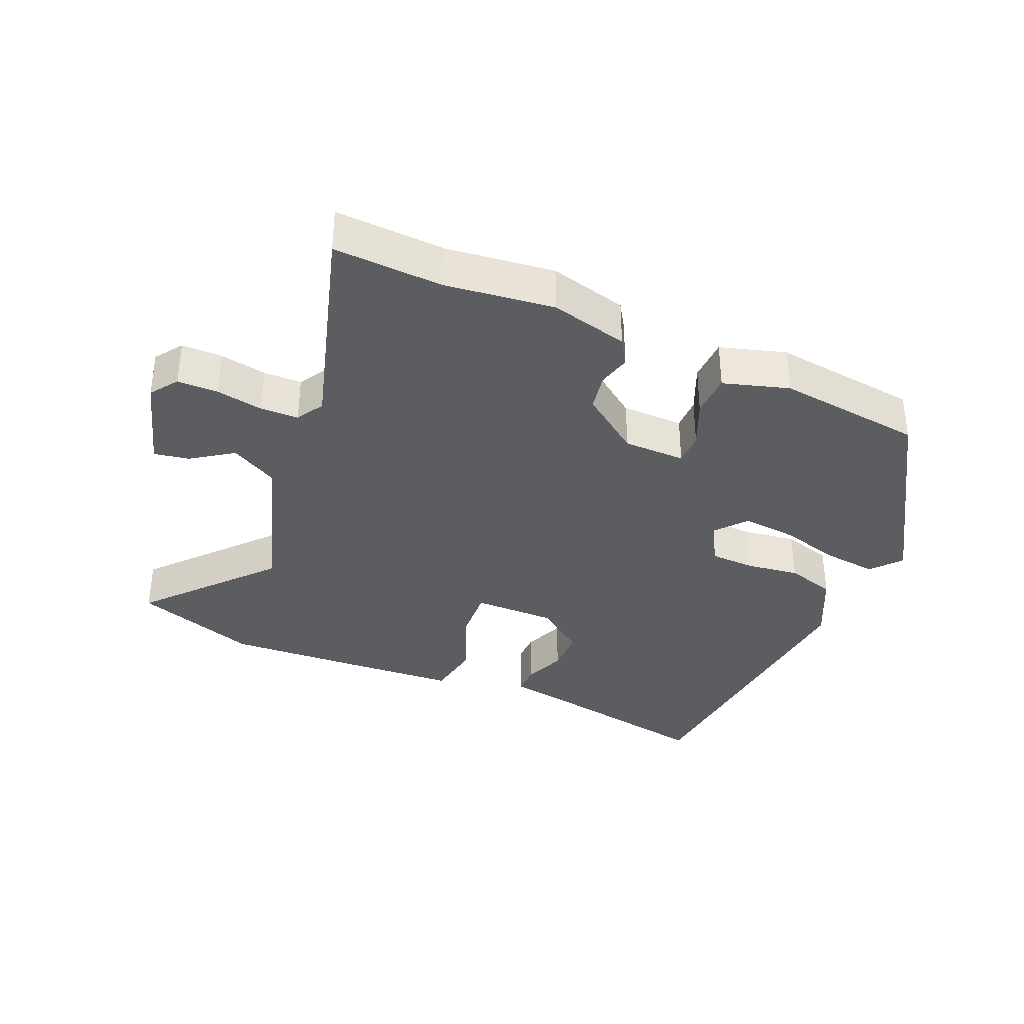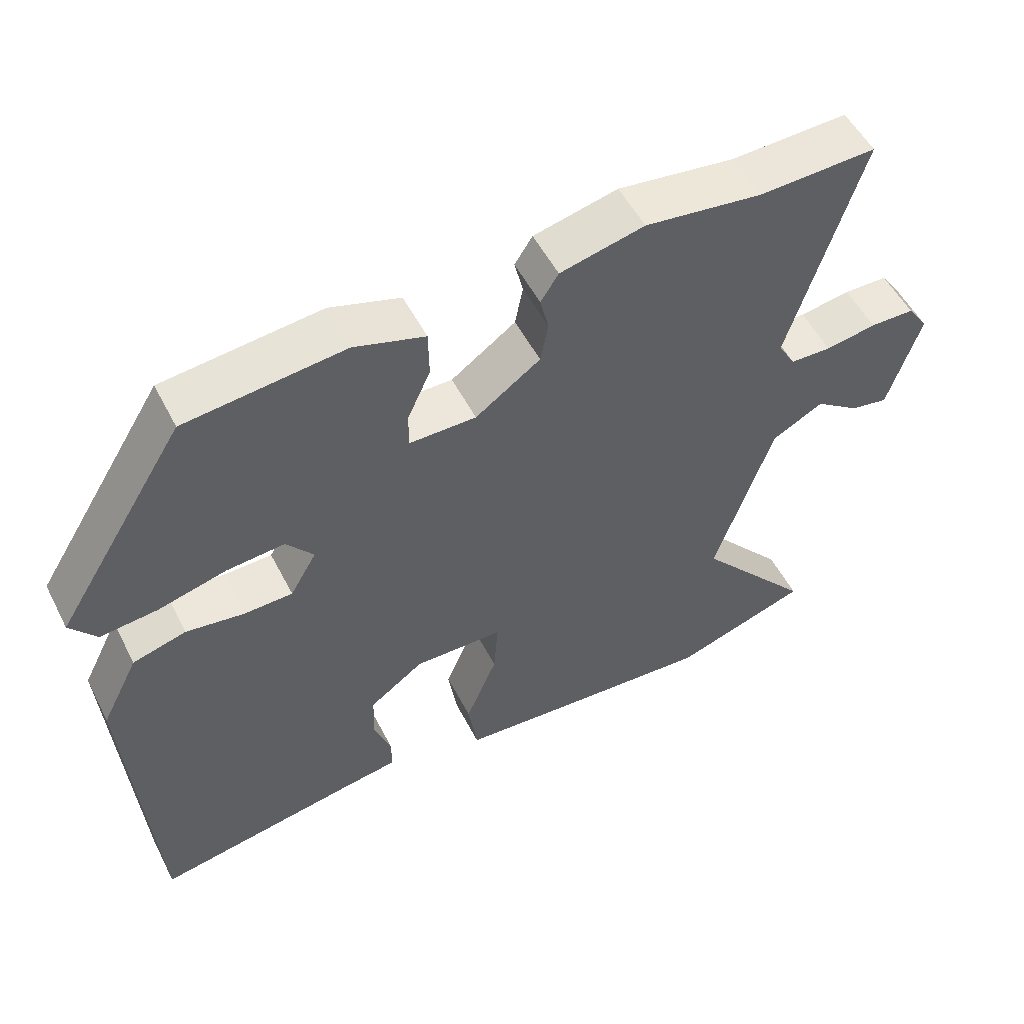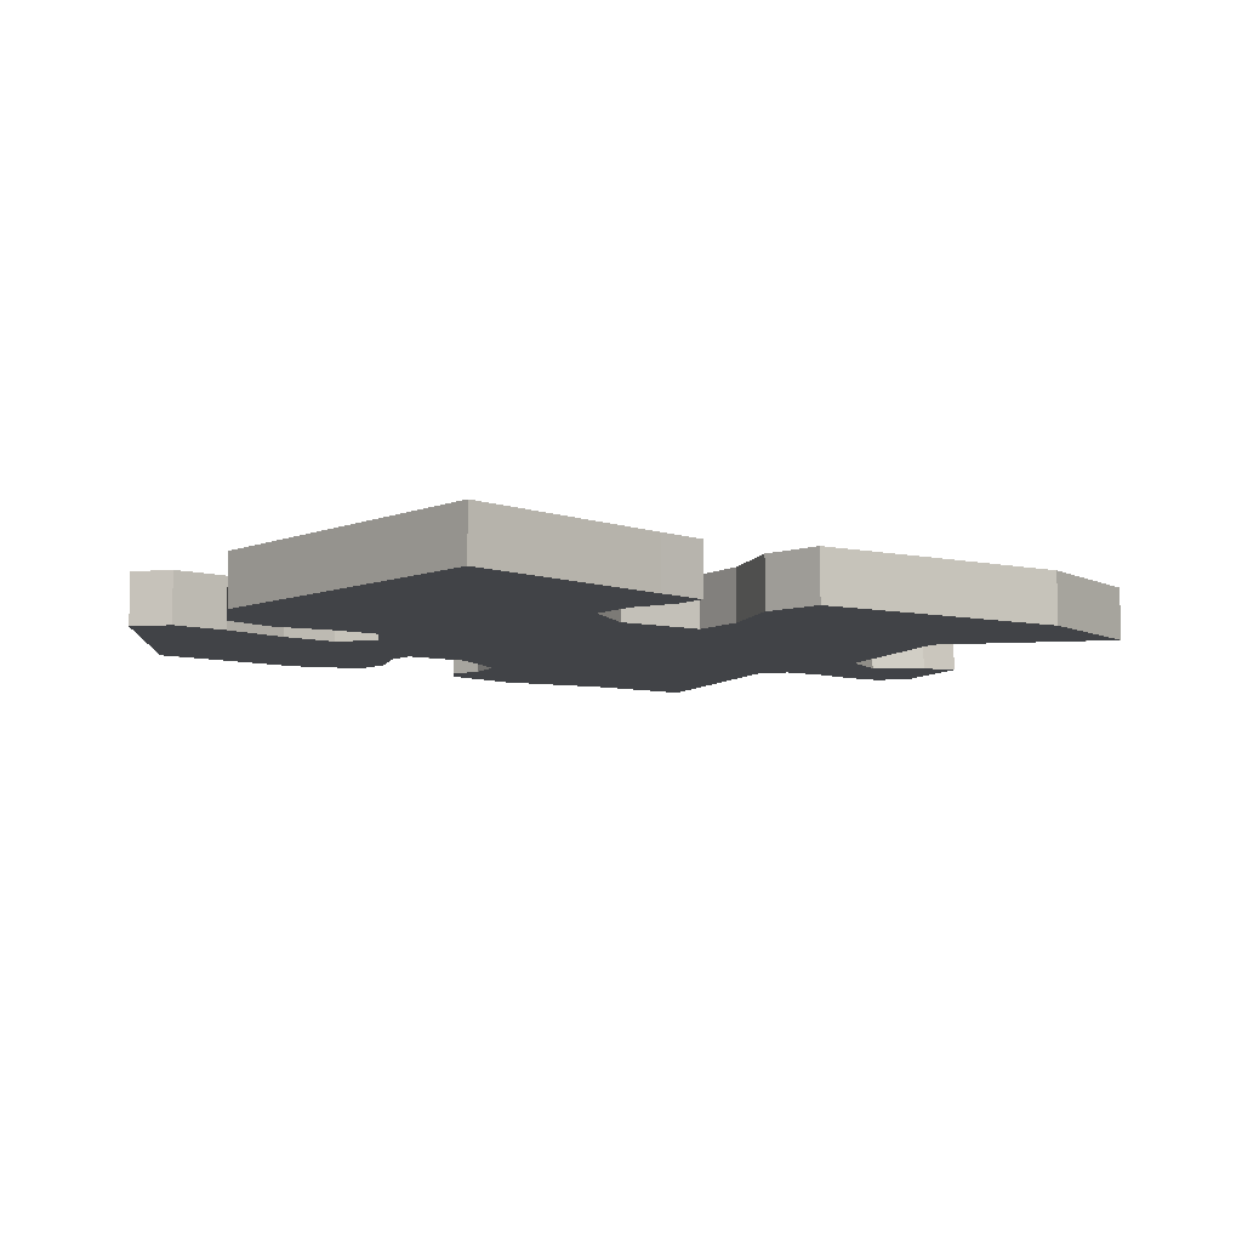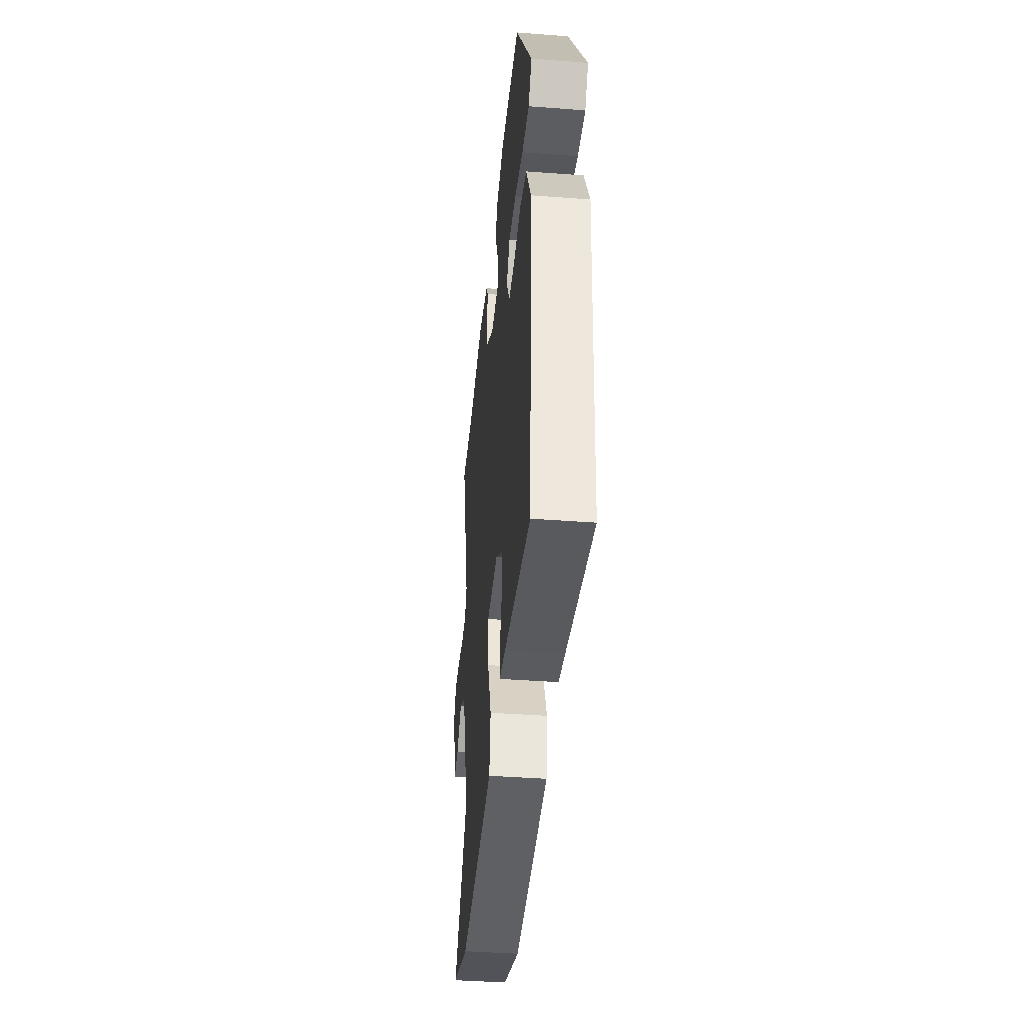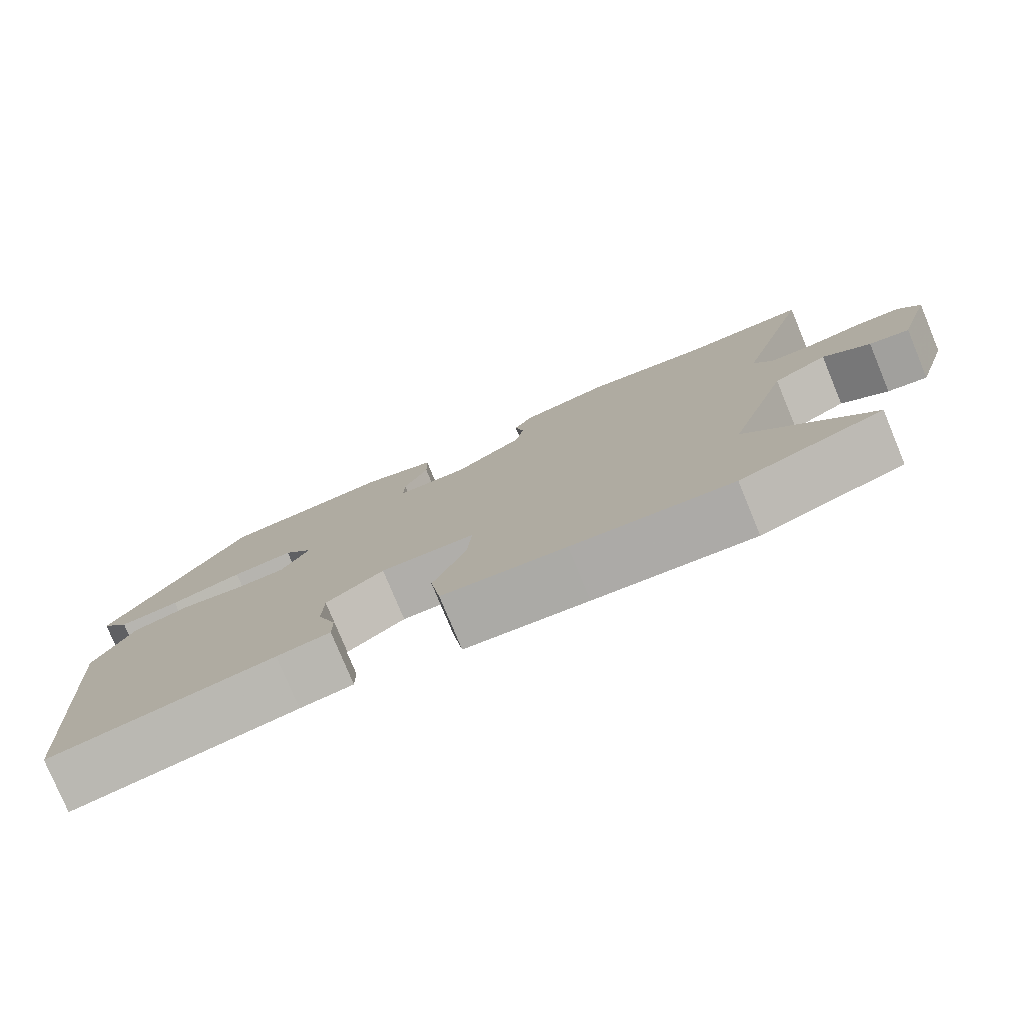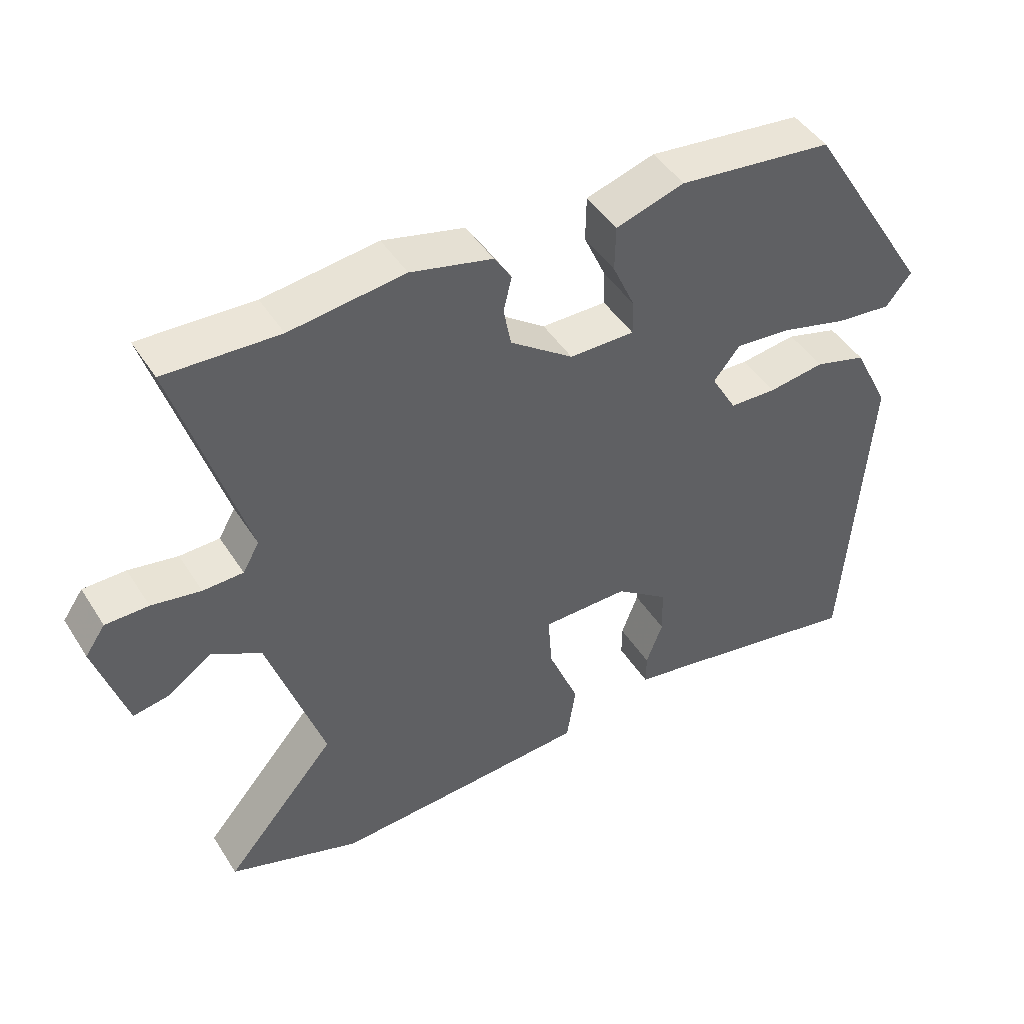
<metadata>
{"format":"obj","ext":"obj","renderer":"f3d","projection":"perspective","resolution":1024,"background":"white","views":[{"elev":-35.7,"azim":-24.0,"up":"+Y"},{"elev":53.0,"azim":153.2,"up":"+Z"},{"elev":-6.9,"azim":143.3,"up":"+Y"},{"elev":-41.0,"azim":84.7,"up":"+Z"},{"elev":-78.2,"azim":-157.5,"up":"+Z"},{"elev":45.5,"azim":-30.6,"up":"+Z"}]}
</metadata>
<code>
v 0.314 0.07 0.476
v 0.497 0.07 0.184
v 0.46 0.07 0.138
v 0.38 0.07 0.146
v 0.284 0.07 0.171
v 0.203 0.07 0.178
v 0.165 0.07 0.131
v 0.202 0.07 0.067
v 0.27 0.07 0.065
v 0.351 0.07 0.077
v 0.426 0.07 0.056
v 0.478 0.07 -0.047
v 0.445 0.07 -0.518
v 0.151 0.07 -0.466
v 0.081 0.07 -0.455
v 0.081 0.07 -0.409
v 0.105 0.07 -0.345
v 0.103 0.07 -0.277
v 0.027 0.07 -0.222
v -0.098 0.07 -0.224
v -0.092 0.07 -0.304
v -0.048 0.07 -0.411
v -0.061 0.07 -0.496
v -0.224 0.07 -0.508
v -0.435 0.07 -0.522
v -0.624 0.07 -0.459
v -0.462 0.07 -0.269
v -0.543 0.07 -0.026
v -0.615 0.07 0.013
v -0.677 0.07 -0.031
v -0.73 0.07 -0.041
v -0.775 0.07 0.103
v -0.746 0.07 0.145
v -0.684 0.07 0.146
v -0.613 0.07 0.134
v -0.555 0.07 0.136
v -0.531 0.07 0.178
v -0.632 0.07 0.505
v -0.468 0.07 0.499
v -0.303 0.07 0.521
v -0.185 0.07 0.493
v -0.16 0.07 0.454
v -0.172 0.07 0.404
v -0.161 0.07 0.347
v -0.07 0.07 0.282
v 0.024 0.07 0.282
v 0.023 0.07 0.332
v -0.009 0.07 0.403
v -0.008 0.07 0.469
v 0.091 0.07 0.5
v 0.314 0 0.476
v 0.497 0 0.184
v 0.46 0 0.138
v 0.38 0 0.146
v 0.284 0 0.171
v 0.203 0 0.178
v 0.165 0 0.131
v 0.202 0 0.067
v 0.27 0 0.065
v 0.351 0 0.077
v 0.426 0 0.056
v 0.478 0 -0.047
v 0.445 0 -0.518
v 0.151 0 -0.466
v 0.081 0 -0.455
v 0.081 0 -0.409
v 0.105 0 -0.345
v 0.103 0 -0.277
v 0.027 0 -0.222
v -0.098 0 -0.224
v -0.092 0 -0.304
v -0.048 0 -0.411
v -0.061 0 -0.496
v -0.224 0 -0.508
v -0.435 0 -0.522
v -0.624 0 -0.459
v -0.462 0 -0.269
v -0.543 0 -0.026
v -0.615 0 0.013
v -0.677 0 -0.031
v -0.73 0 -0.041
v -0.775 0 0.103
v -0.746 0 0.145
v -0.684 0 0.146
v -0.613 0 0.134
v -0.555 0 0.136
v -0.531 0 0.178
v -0.632 0 0.505
v -0.468 0 0.499
v -0.303 0 0.521
v -0.185 0 0.493
v -0.16 0 0.454
v -0.172 0 0.404
v -0.161 0 0.347
v -0.07 0 0.282
v 0.024 0 0.282
v 0.023 0 0.332
v -0.009 0 0.403
v -0.008 0 0.469
v 0.091 0 0.5
f 47 48 49 50
f 46 47 50 1
f 40 41 42 43
f 39 40 43 44
f 37 38 39 44
f 36 37 44 45
f 32 33 34 35
f 32 35 36
f 29 30 31 32
f 28 29 32 36
f 27 28 36 45
f 25 26 27
f 21 22 23 24
f 20 21 24 25
f 14 15 16 17
f 14 17 18
f 13 14 18
f 12 13 18 19
f 9 10 11 12
f 8 9 12 19
f 2 3 4 5
f 46 1 2 5
f 46 5 6
f 45 46 6 7
f 20 25 27 45
f 19 20 45
f 7 8 19 45
f 100 99 98 97
f 51 100 97 96
f 93 92 91 90
f 94 93 90 89
f 94 89 88 87
f 95 94 87 86
f 85 84 83 82
f 86 85 82
f 82 81 80 79
f 86 82 79 78
f 95 86 78 77
f 77 76 75
f 74 73 72 71
f 75 74 71 70
f 67 66 65 64
f 68 67 64
f 68 64 63
f 69 68 63 62
f 62 61 60 59
f 69 62 59 58
f 55 54 53 52
f 55 52 51 96
f 56 55 96
f 57 56 96 95
f 95 77 75 70
f 95 70 69
f 95 69 58 57
f 1 51 52 2
f 2 52 53 3
f 3 53 54 4
f 4 54 55 5
f 5 55 56 6
f 6 56 57 7
f 7 57 58 8
f 8 58 59 9
f 9 59 60 10
f 10 60 61 11
f 11 61 62 12
f 12 62 63 13
f 13 63 64 14
f 14 64 65 15
f 15 65 66 16
f 16 66 67 17
f 17 67 68 18
f 18 68 69 19
f 19 69 70 20
f 20 70 71 21
f 21 71 72 22
f 22 72 73 23
f 23 73 74 24
f 24 74 75 25
f 25 75 76 26
f 26 76 77 27
f 27 77 78 28
f 28 78 79 29
f 29 79 80 30
f 30 80 81 31
f 31 81 82 32
f 32 82 83 33
f 33 83 84 34
f 34 84 85 35
f 35 85 86 36
f 36 86 87 37
f 37 87 88 38
f 38 88 89 39
f 39 89 90 40
f 40 90 91 41
f 41 91 92 42
f 42 92 93 43
f 43 93 94 44
f 44 94 95 45
f 45 95 96 46
f 46 96 97 47
f 47 97 98 48
f 48 98 99 49
f 49 99 100 50
f 50 100 51 1

</code>
